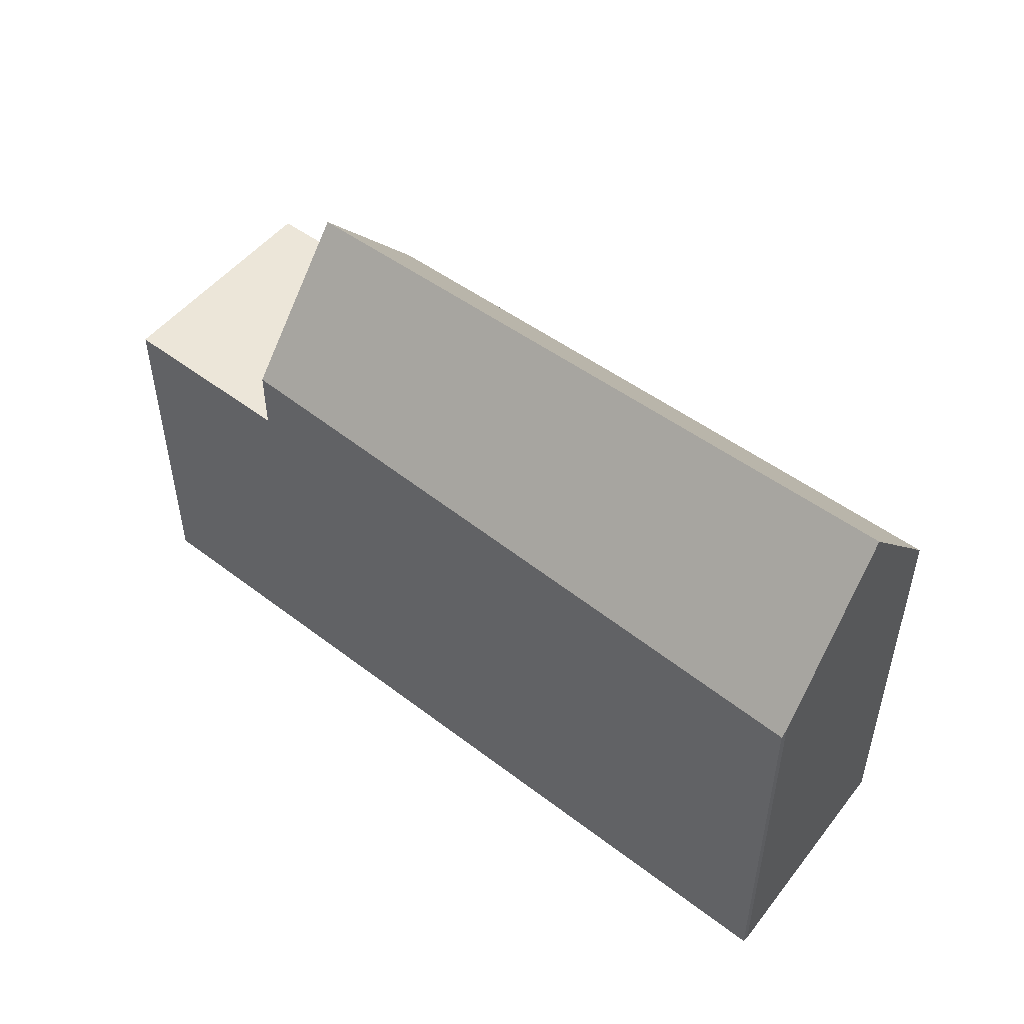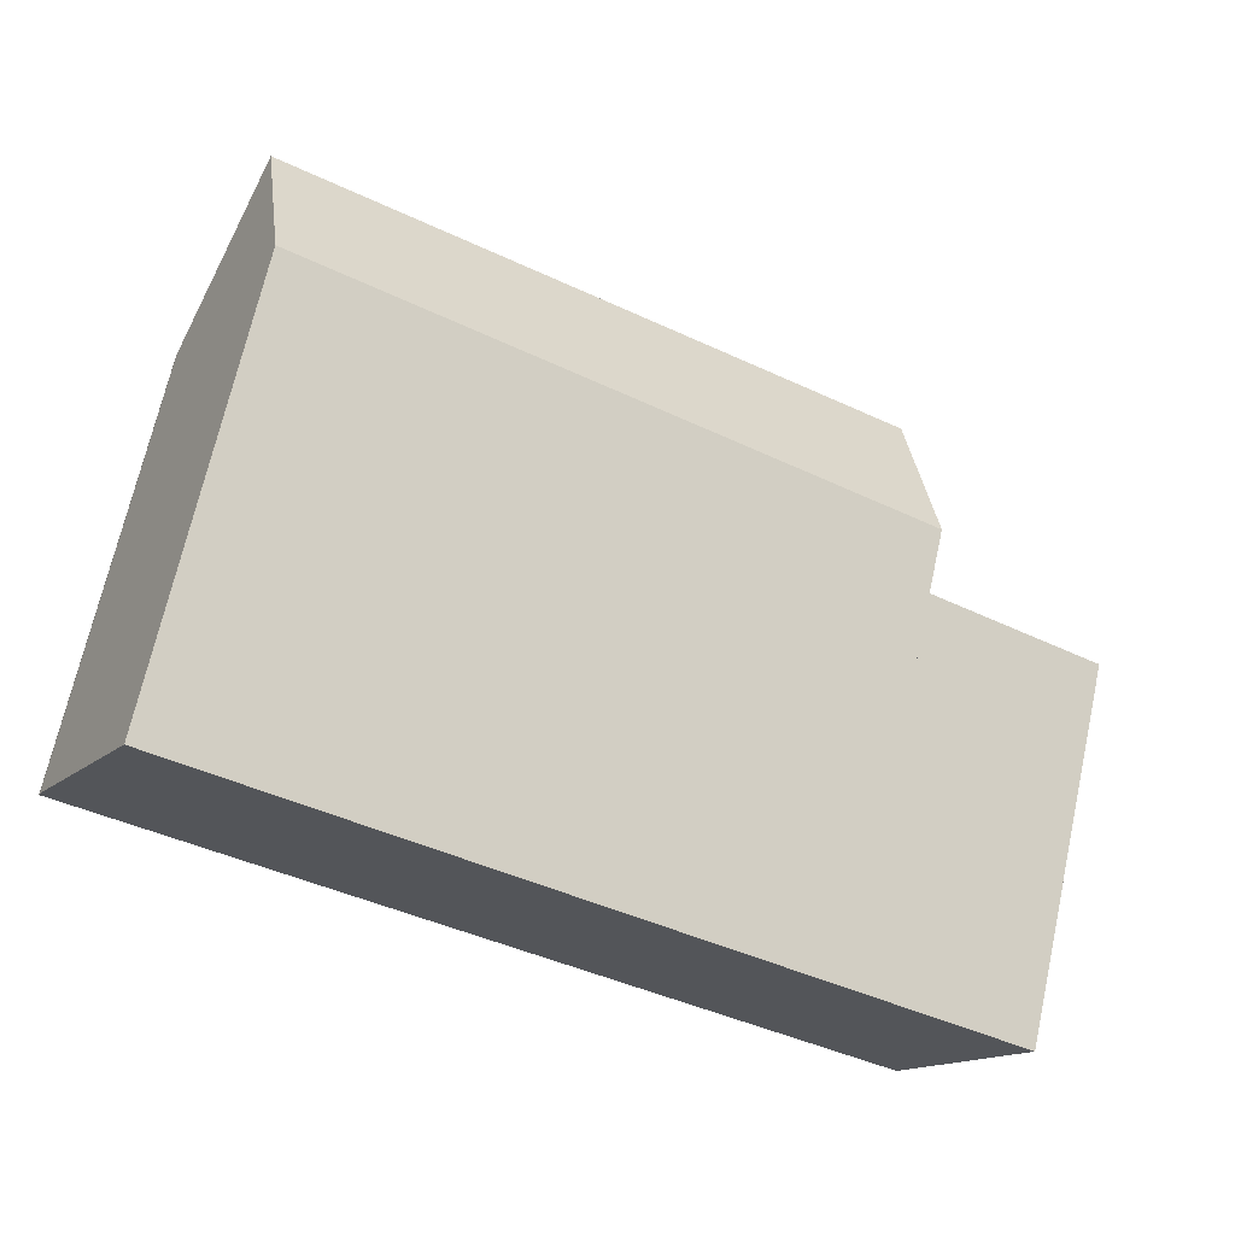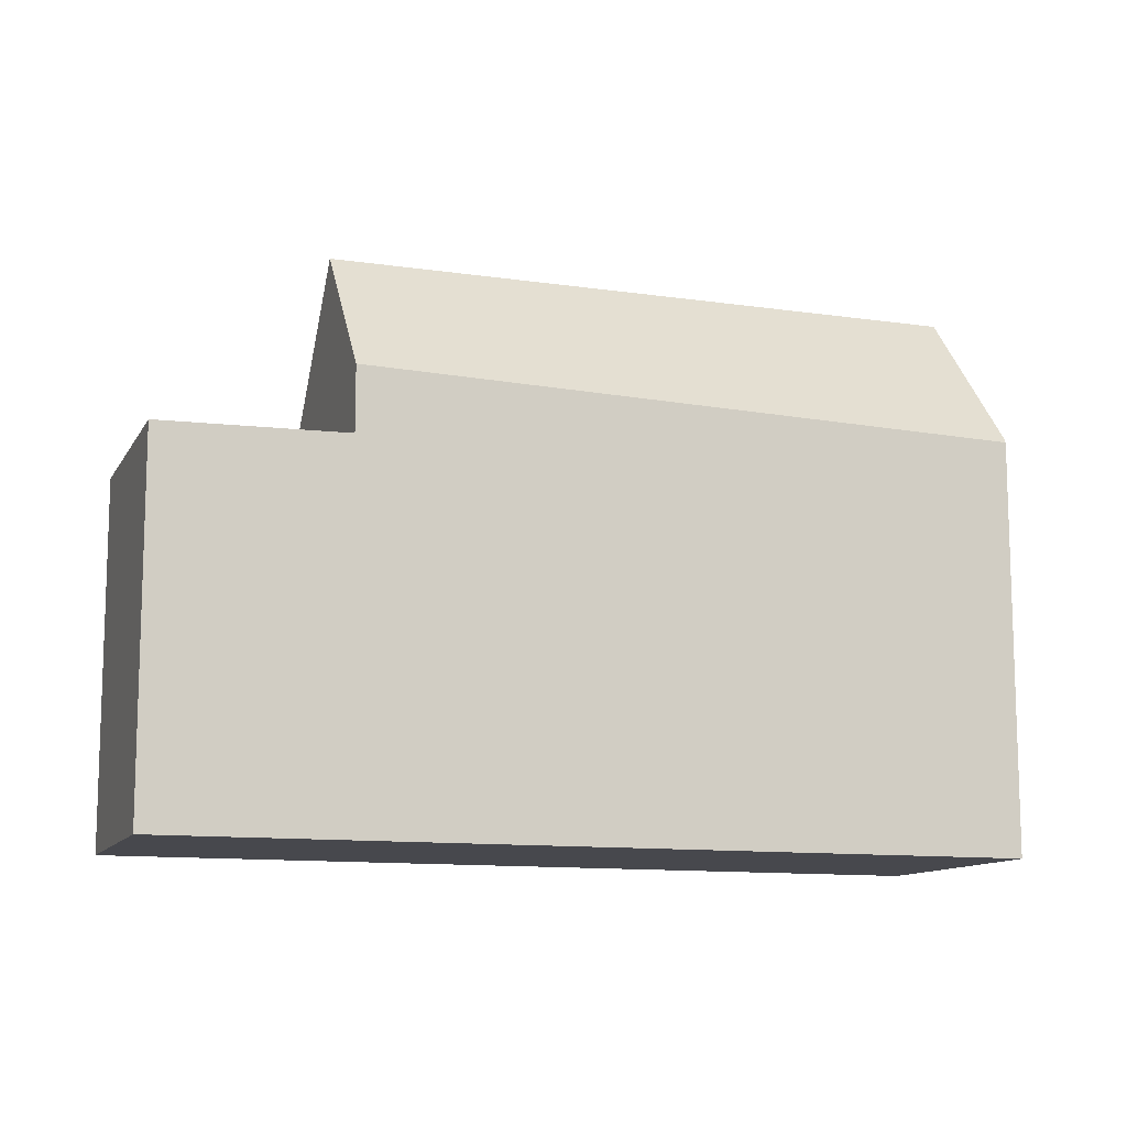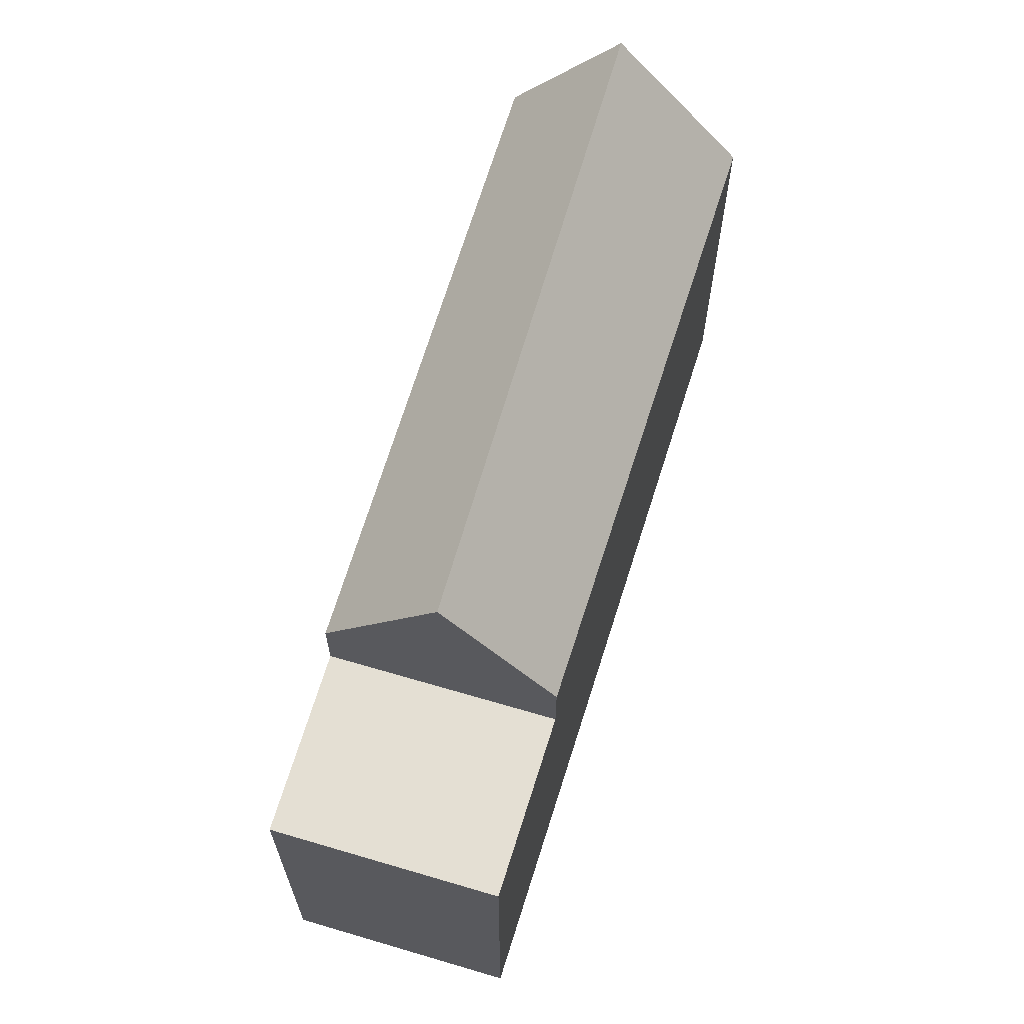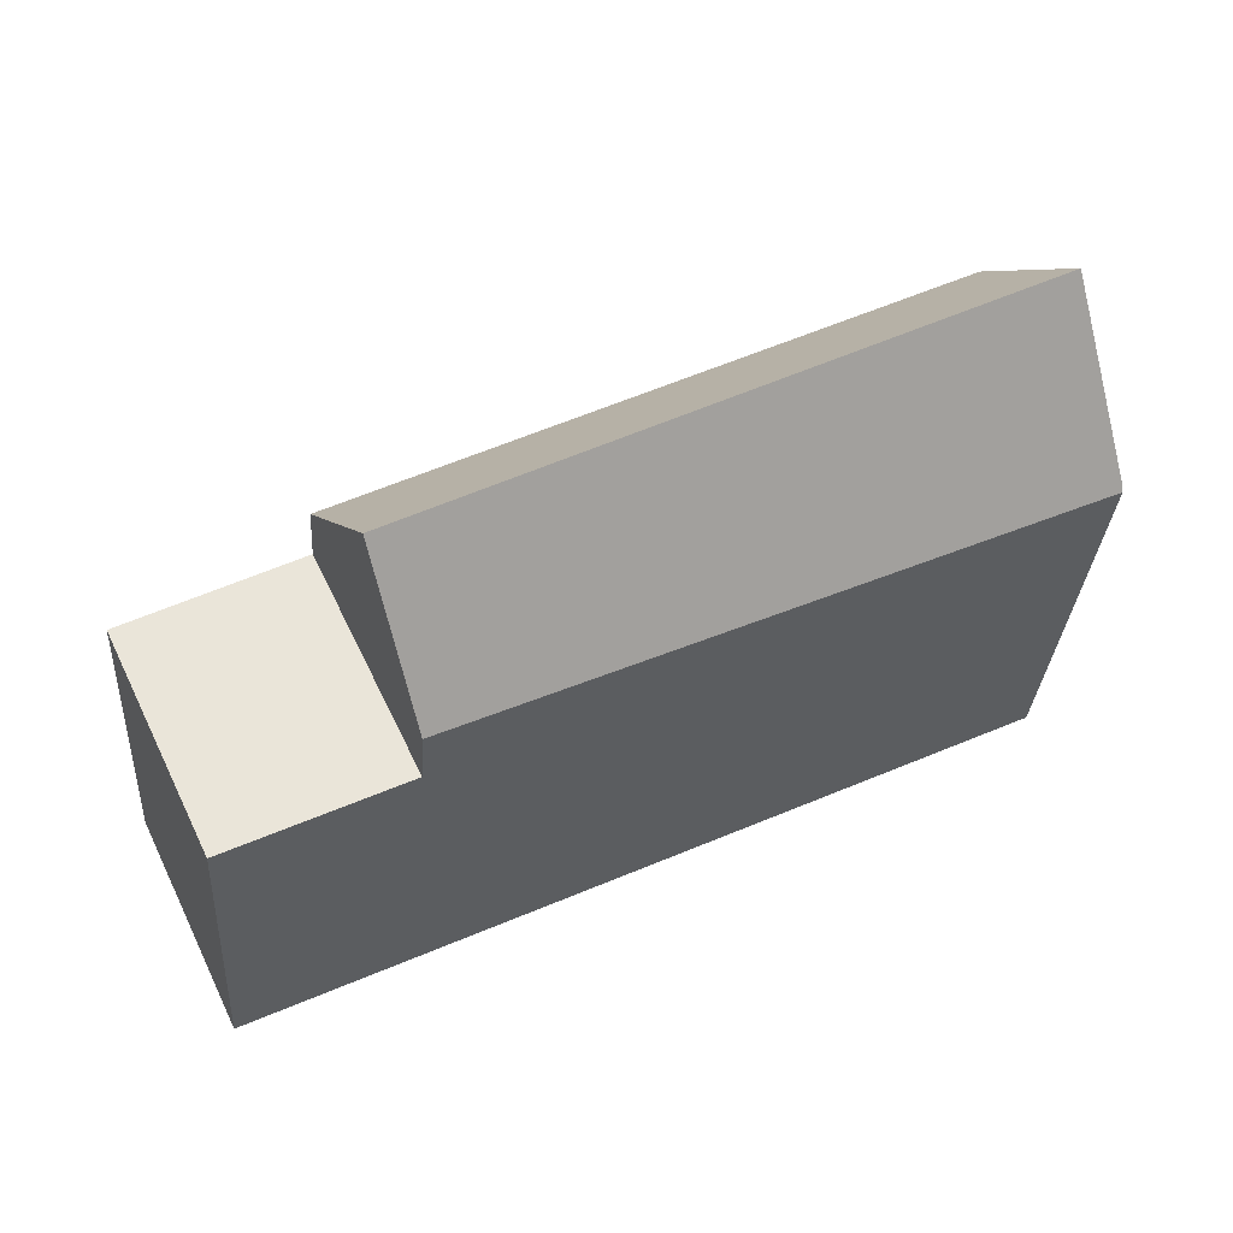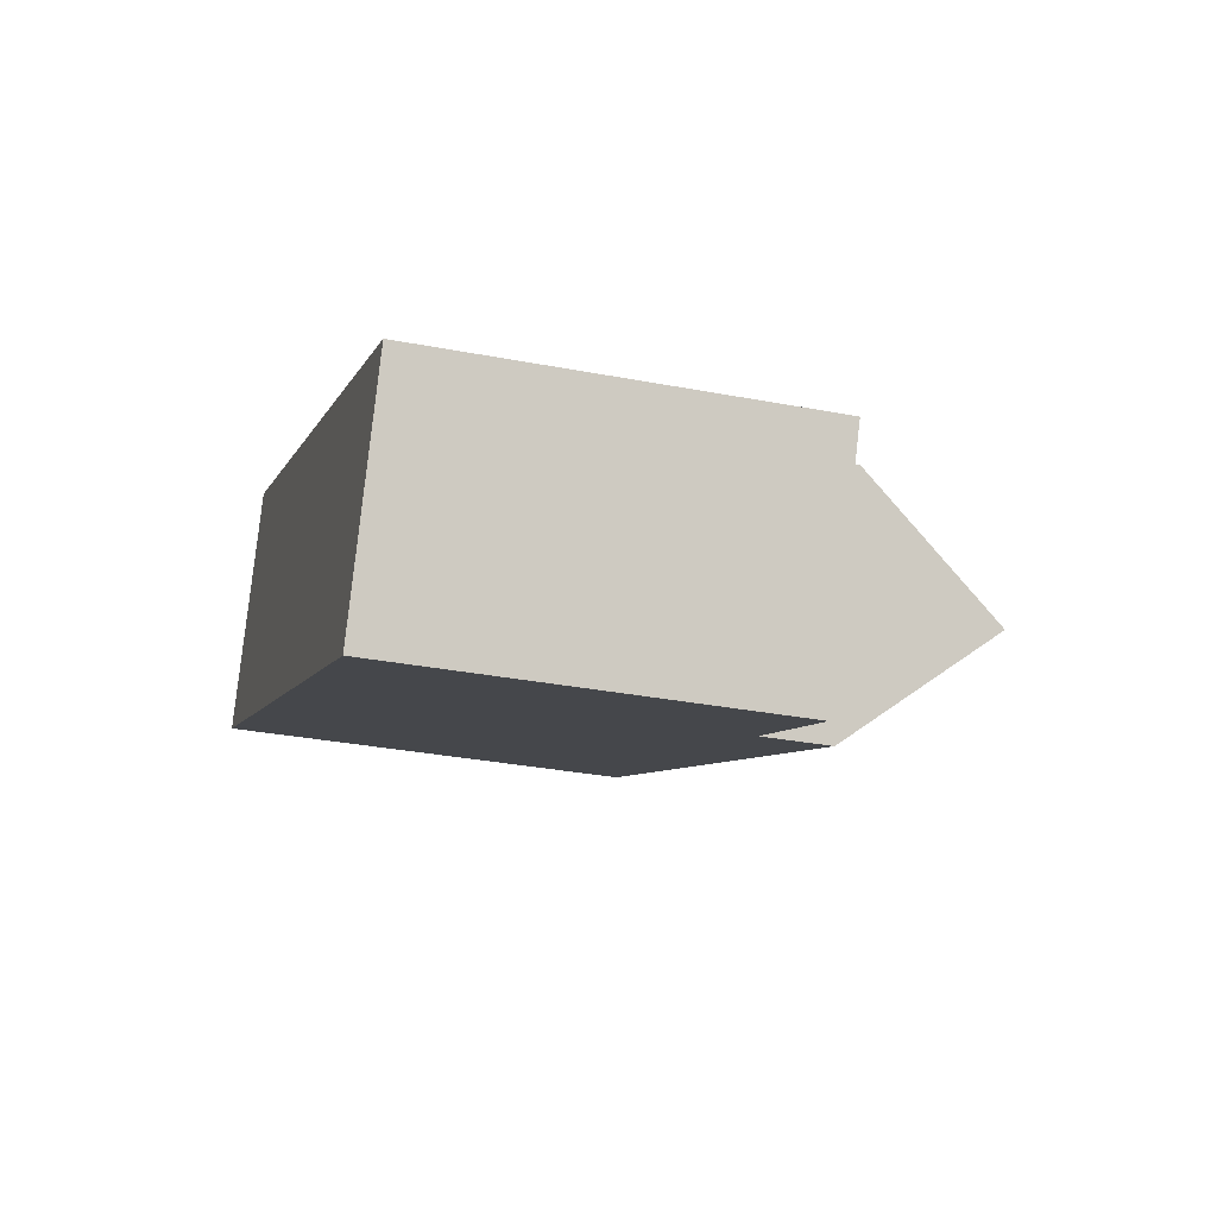
<metadata>
{"format":"obj","ext":"obj","renderer":"f3d","projection":"perspective","resolution":1024,"background":"white","views":[{"elev":52.1,"azim":64.5,"up":"+Z"},{"elev":69.5,"azim":-167.5,"up":"+Y"},{"elev":-11.7,"azim":6.9,"up":"+Z"},{"elev":65.6,"azim":-47.7,"up":"+Z"},{"elev":-30.8,"azim":-3.9,"up":"+Y"},{"elev":-31.9,"azim":-105.1,"up":"+Y"}]}
</metadata>
<code>
v -373 -933.1 7.219
v -372.9 -933.2 7.102
v -374.9 -929.4 7.54
v -387.9 -935.7 6.291
v -386.2 -939.3 6.294
v -374 -931.2 9.846
v -374.3 -931.3 9.846
v -374 -931.2 9.846
v -383.3 -938 7.467
v -384.1 -936.2 9.852
v -385 -934.3 7.421
v -386.7 -938.2 6.293
v -386.3 -939 6.294
v -383.3 -938 6.337
v -383.4 -937.6 6.337
v -383.8 -936.8 6.336
v -383.4 -937.7 6.337
v -386.3 -939 6.294
v -386.2 -939.3 6.294
v -386.3 -939 6.294
v -386.3 -939 6.294
v -385 -934.3 6.334
v -383.3 -938 6.337
v -374.8 -929.6 7.808
v -384.9 -934.5 6.335
v -384.9 -934.5 7.689
v -387.8 -935.9 6.291
v -373.2 -933.3 7.112
v -375.1 -929.8 7.804
v -374.3 -931.3 9.846
v -375.2 -929.6 7.536
v -373.4 -933 7.535
v -373.1 -932.9 7.524
v -383.4 -937.6 7.889
v -383.4 -937.6 6.337
v -384.1 -936.2 9.852
v -384.9 -934.5 7.689
v -384.1 -936.2 9.852
v -384.9 -934.5 6.335
v -385 -934.3 7.421
v -385 -934.3 6.334
v -383.4 -937.6 7.889
v -383.3 -938 7.467
v -373.6 -931.9 8.855
v -373.9 -932 8.859
v -383.8 -936.8 8.988
v -383.8 -936.8 6.336
v -383.8 -936.8 8.988
v -373.4 -933 7.485
v -373.1 -932.9 7.474
v -383.4 -937.7 7.84
v -383.4 -937.7 6.337
v -383.4 -937.7 7.84
v -386.7 -938.2 6.294
v -387.8 -935.9 6.292
v -387.9 -935.7 6.292
v -372.9 -933.2 7.102
v -373 -933.1 7.219
v -373 -933.1 0
v -372.9 -933.2 8.882e-16
v -373.2 -933.3 7.112
v -372.9 -933.2 7.102
v -372.9 -933.2 8.882e-16
v -373.2 -933.3 0
v -374.8 -929.6 7.808
v -374.9 -929.4 7.54
v -374.9 -929.4 0
v -374.8 -929.6 0
v -387.9 -935.7 6.292
v -387.9 -935.7 6.291
v -387.9 -935.7 0
v -387.9 -935.7 8.882e-16
v -386.3 -939 6.294
v -386.2 -939.3 6.294
v -386.2 -939.3 8.882e-16
v -386.3 -939 0
v -373.6 -931.9 8.855
v -374 -931.2 9.846
v -374 -931.2 0
v -373.6 -931.9 0
v -387.8 -935.9 6.291
v -386.7 -938.2 6.293
v -386.7 -938.2 0
v -387.8 -935.9 -8.882e-16
v -386.7 -938.2 6.293
v -386.3 -939 6.294
v -386.3 -939 8.882e-16
v -386.7 -938.2 0
v -386.2 -939.3 6.294
v -383.3 -938 6.337
v -383.3 -938 0
v -386.2 -939.3 0
v -386.3 -939 6.294
v -386.3 -939 6.294
v -386.3 -939 0
v -386.3 -939 8.882e-16
v -386.2 -939.3 6.294
v -386.2 -939.3 6.294
v -386.2 -939.3 0
v -386.2 -939.3 8.882e-16
v -374 -931.2 9.846
v -374.8 -929.6 7.808
v -374.8 -929.6 0
v -374 -931.2 0
v -387.9 -935.7 6.291
v -387.8 -935.9 6.291
v -387.8 -935.9 -8.882e-16
v -387.9 -935.7 0
v -383.3 -938 7.467
v -373.2 -933.3 7.112
v -373.2 -933.3 0
v -383.3 -938 0
v -374.9 -929.4 7.54
v -375.2 -929.6 7.536
v -375.2 -929.6 -8.882e-16
v -374.9 -929.4 0
v -373.1 -932.9 7.474
v -373.1 -932.9 7.524
v -373.1 -932.9 0
v -373.1 -932.9 -8.882e-16
v -375.2 -929.6 7.536
v -385 -934.3 7.421
v -385 -934.3 0
v -375.2 -929.6 -8.882e-16
v -373.1 -932.9 7.524
v -373.6 -931.9 8.855
v -373.6 -931.9 0
v -373.1 -932.9 0
v -373 -933.1 7.219
v -373.1 -932.9 7.474
v -373.1 -932.9 -8.882e-16
v -373 -933.1 0
v -385 -934.3 6.334
v -387.9 -935.7 6.292
v -387.9 -935.7 8.882e-16
v -385 -934.3 0
v -387.9 -935.7 0
v -374.9 -929.4 0
v -373 -933.1 0
v -372.9 -933.2 0
v -386.2 -939.3 0
f 50 1 2 28 49
f 37 29 30 36
f 21 15 17 20
f 54 16 15 21
f 20 17 14 19
f 19 5 18 20
f 20 18 13 21
f 25 22 11 26
f 40 31 29 37
f 51 9 23 52
f 29 24 8 30
f 31 3 24 29
f 45 7 6 44
f 47 25 26 10 46
f 55 39 16 54
f 56 41 39 55
f 49 28 43 53
f 48 38 7 45
f 44 33 32 45
f 46 34 35 47
f 45 32 42 48
f 49 32 33 50
f 52 35 34 51
f 53 42 32 49
f 21 13 12 54
f 54 12 27 55
f 55 27 4 56
f 58 59 60 57
f 62 63 64 61
f 66 67 68 65
f 70 71 72 69
f 74 75 76 73
f 78 79 80 77
f 82 83 84 81
f 86 87 88 85
f 90 91 92 89
f 94 95 96 93
f 98 99 100 97
f 102 103 104 101
f 106 107 108 105
f 110 111 112 109
f 114 115 116 113
f 118 119 120 117
f 122 123 124 121
f 126 127 128 125
f 130 131 132 129
f 134 135 136 133
f 138 139 140 141 137

</code>
